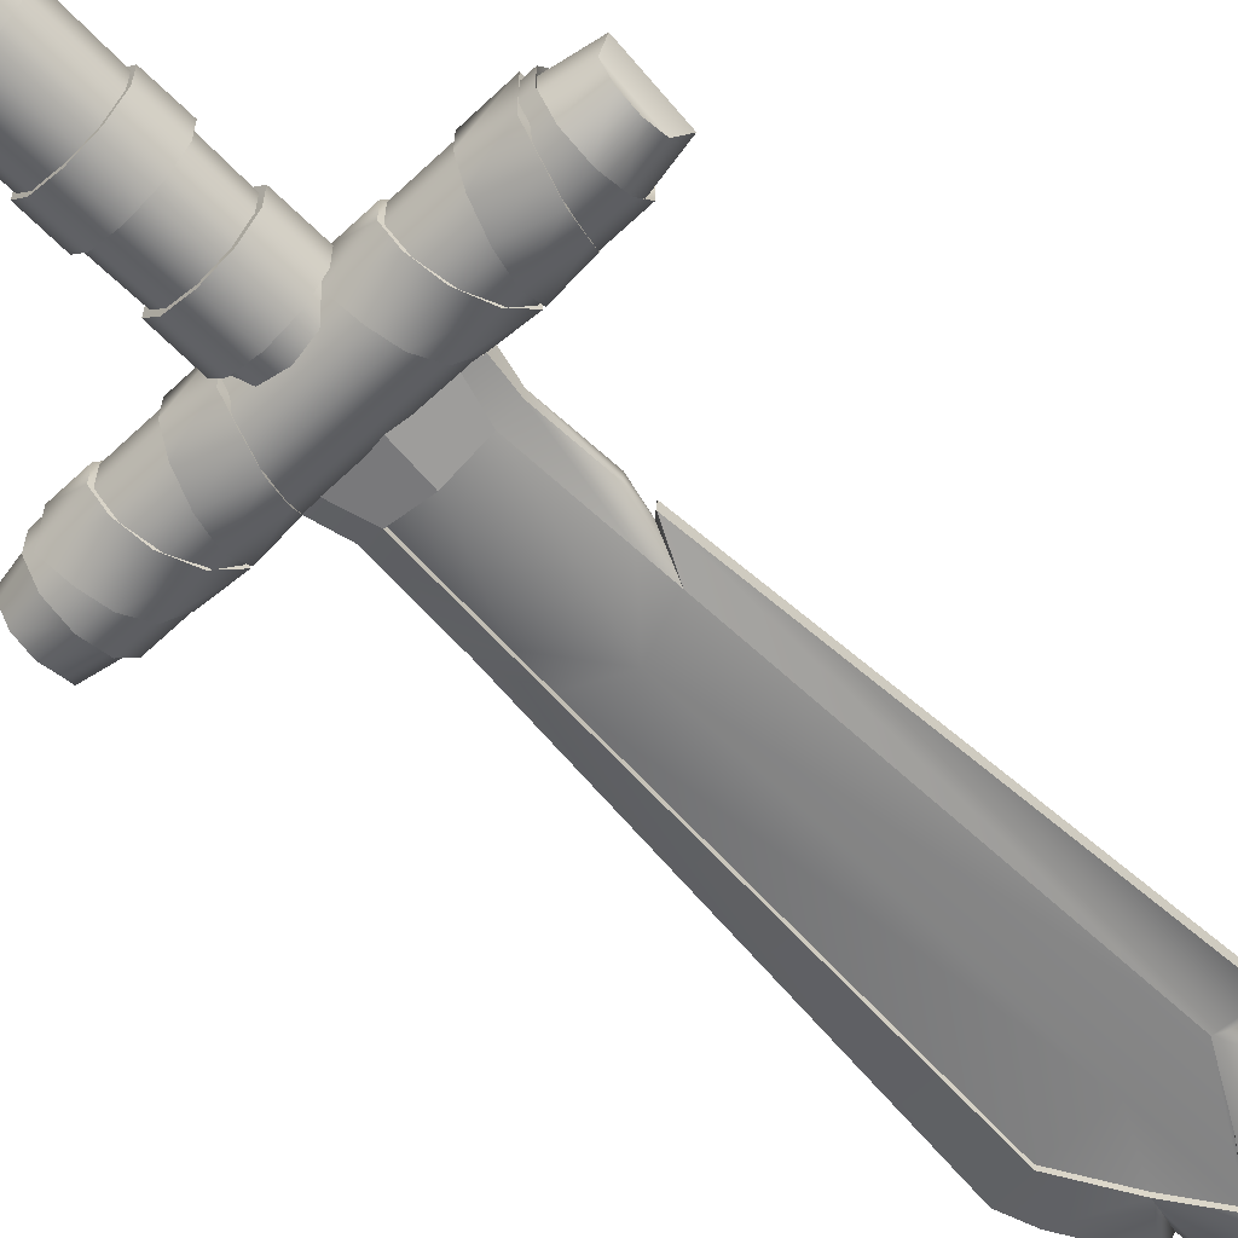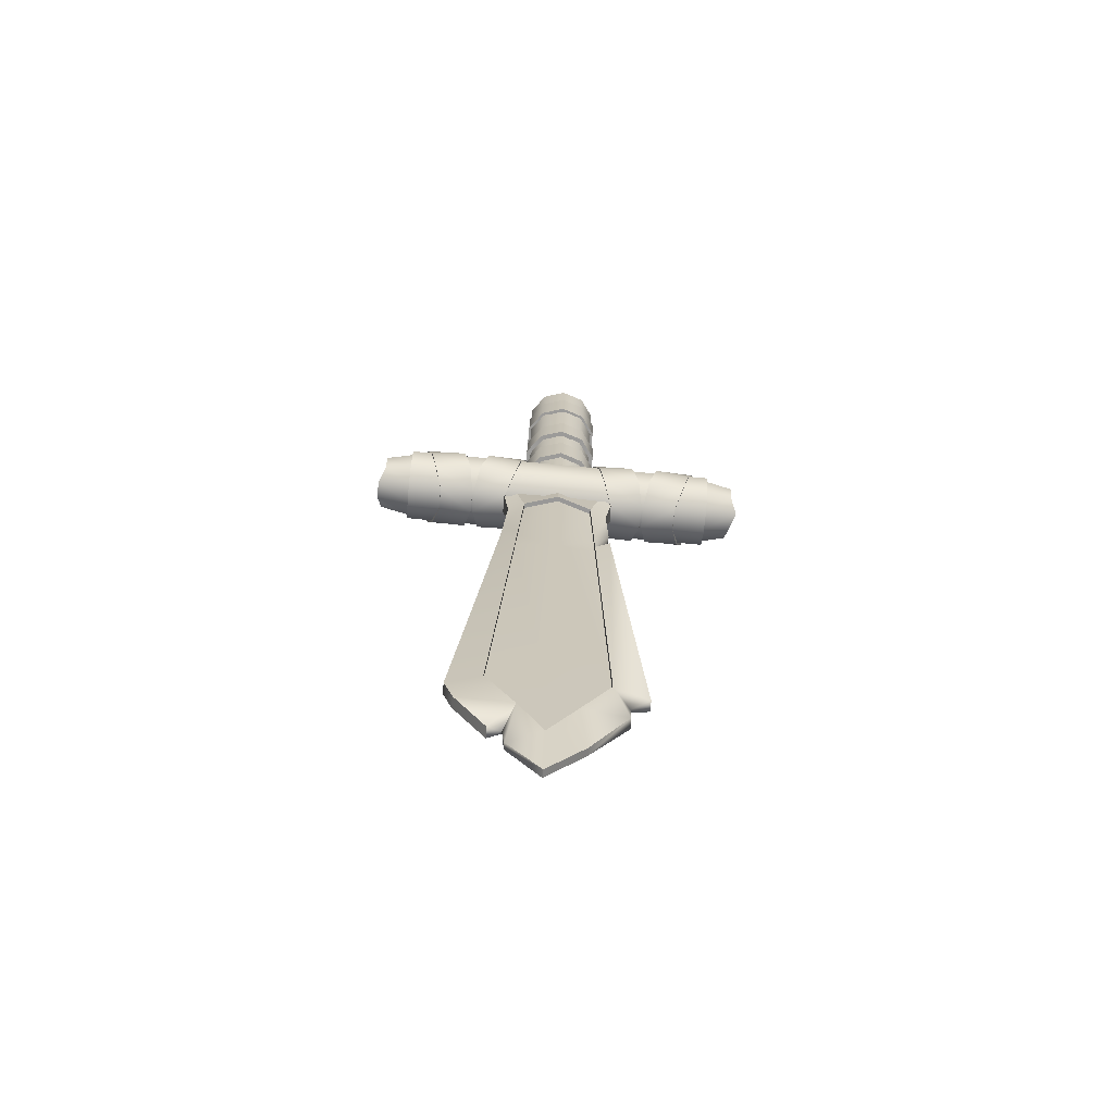
<metadata>
{"format":"obj","ext":"obj","renderer":"f3d","projection":"perspective","resolution":1024,"background":"white","views":[{"elev":-61.3,"azim":45.0,"up":"+Y"},{"elev":-69.0,"azim":-5.3,"up":"+Z"}]}
</metadata>
<code>
o sword
v 2.7 -0.1711 -1.504
v 2.755 -0.1533 -1.505
v 2.789 -0.1063 -1.506
v 2.789 -0.04824 -1.507
v 2.755 -0.001175 -1.507
v 2.7 0.01687 -1.506
v 2.645 -0.000992 -1.505
v 2.61 -0.04794 -1.504
v 2.61 -0.106 -1.503
v 2.644 -0.1531 -1.503
v 2.646 -0.1517 -1.412
v 2.701 -0.1696 -1.412
v 2.756 -0.1519 -1.413
v 2.79 -0.1052 -1.415
v 2.79 -0.04751 -1.415
v 2.756 -0.000747 -1.415
v 2.701 0.01718 -1.414
v 2.647 -0.000565 -1.413
v 2.613 -0.04721 -1.412
v 2.612 -0.1049 -1.412
v 2.7 -0.1595 -1.504
v 2.748 -0.1439 -1.505
v 2.778 -0.1027 -1.506
v 2.778 -0.05181 -1.507
v 2.748 -0.01056 -1.506
v 2.7 0.005258 -1.506
v 2.651 -0.0104 -1.505
v 2.621 -0.05155 -1.504
v 2.621 -0.1025 -1.503
v 2.651 -0.1437 -1.504
v 2.653 -0.1423 -1.412
v 2.701 -0.158 -1.413
v 2.749 -0.1425 -1.414
v 2.779 -0.1016 -1.414
v 2.779 -0.05108 -1.415
v 2.749 -0.01013 -1.415
v 2.701 0.005571 -1.414
v 2.653 -0.009971 -1.413
v 2.624 -0.05082 -1.412
v 2.623 -0.1014 -1.412
v 2.703 -0.1385 -1.274
v 2.741 -0.1261 -1.252
v 2.764 -0.09438 -1.253
v 2.764 -0.05529 -1.276
v 2.741 -0.02344 -1.276
v 2.704 -0.01123 -1.275
v 2.666 -0.02331 -1.274
v 2.643 -0.05486 -1.251
v 2.643 -0.09418 -1.251
v 2.666 -0.1262 -1.273
v 2.703 -0.1417 -1.316
v 2.742 -0.129 -1.317
v 2.766 -0.09589 -1.318
v 2.766 -0.05485 -1.318
v 2.742 -0.02161 -1.318
v 2.703 -0.00887 -1.318
v 2.664 -0.02149 -1.317
v 2.64 -0.05464 -1.316
v 2.64 -0.09568 -1.316
v 2.664 -0.1289 -1.316
v 2.703 -0.1656 -1.326
v 2.703 -0.1554 -1.331
v 2.75 -0.1402 -1.332
v 2.756 -0.1484 -1.327
v 2.779 -0.1003 -1.333
v 2.788 -0.1034 -1.328
v 2.779 -0.05082 -1.333
v 2.789 -0.04762 -1.328
v 2.75 -0.01078 -1.333
v 2.756 -0.002452 -1.328
v 2.703 0.004572 -1.332
v 2.703 0.01487 -1.328
v 2.656 -0.01063 -1.331
v 2.65 -0.002276 -1.326
v 2.627 -0.05057 -1.331
v 2.617 -0.04734 -1.325
v 2.627 -0.1 -1.33
v 2.617 -0.1031 -1.325
v 2.656 -0.14 -1.33
v 2.65 -0.1483 -1.325
v 2.646 -0.1454 -1.972
v 2.692 -0.1543 -1.972
v 2.739 -0.1455 -1.973
v 2.768 -0.106 -1.974
v 2.768 -0.05708 -1.975
v 2.739 -0.01745 -1.975
v 2.692 -0.008571 -1.974
v 2.646 -0.0173 -1.973
v 2.617 -0.05683 -1.972
v 2.617 -0.1058 -1.972
v 2.319 -0.1636 -2.001
v 2.32 -0.1475 -1.953
v 2.321 -0.1061 -1.923
v 2.321 -0.05537 -1.924
v 2.321 -0.01462 -1.954
v 2.32 0.000584 -2.002
v 2.319 -0.01558 -2.051
v 2.318 -0.05693 -2.08
v 2.318 -0.1077 -2.079
v 2.318 -0.1484 -2.049
v 2.248 -0.1478 -2
v 2.249 -0.1347 -1.961
v 2.249 -0.1013 -1.937
v 2.235 -0.06024 -1.937
v 2.235 -0.02728 -1.962
v 2.242 -0.015 -2.001
v 2.241 -0.02807 -2.04
v 2.232 -0.06149 -2.064
v 2.232 -0.1025 -2.063
v 2.247 -0.1355 -2.039
v 2.314 -0.154 -1.948
v 2.314 -0.1085 -1.915
v 2.315 -0.05278 -1.916
v 2.314 -0.007986 -1.949
v 2.313 0.00872 -2.002
v 2.312 -0.009041 -2.055
v 2.311 -0.05448 -2.088
v 2.311 -0.1102 -2.087
v 2.312 -0.155 -2.054
v 2.313 -0.1717 -2.001
v 3.063 -0.1649 -2.013
v 3.064 -0.1487 -1.965
v 3.064 -0.1073 -1.935
v 3.064 -0.0566 -1.936
v 3.064 -0.01585 -1.966
v 3.063 -0.000646 -2.015
v 3.063 -0.01681 -2.063
v 3.062 -0.05816 -2.092
v 3.062 -0.1089 -2.092
v 3.063 -0.1497 -2.061
v 3.135 -0.1493 -2.014
v 3.135 -0.1362 -1.975
v 3.136 -0.1028 -1.952
v 3.15 -0.06175 -1.952
v 3.136 -0.02877 -1.976
v 3.127 -0.01646 -2.015
v 3.127 -0.02953 -2.054
v 3.135 -0.06298 -2.078
v 3.148 -0.104 -2.078
v 3.134 -0.137 -2.053
v 3.071 -0.1552 -1.96
v 3.071 -0.1098 -1.928
v 3.071 -0.05403 -1.928
v 3.071 -0.009237 -1.962
v 3.07 0.007467 -2.015
v 3.069 -0.01029 -2.068
v 3.069 -0.05573 -2.1
v 3.069 -0.1115 -2.099
v 3.069 -0.1563 -2.066
v 3.07 -0.173 -2.013
v 2.809 -0.1128 -2.042
v 2.809 -0.05251 -2.043
v 2.772 -0.05368 -2.165
v 2.772 -0.114 -2.165
v 2.545 -0.05207 -2.038
v 2.545 -0.1124 -2.037
v 2.567 -0.0958 -2.162
v 2.567 -0.07117 -2.162
v 2.573 -0.1124 -2.038
v 2.573 -0.05212 -2.039
v 2.606 -0.05341 -2.163
v 2.606 -0.1137 -2.162
v 2.691 -0.1144 -2.042
v 2.691 -0.05059 -2.042
v 2.689 -0.02724 -2.164
v 2.689 -0.1401 -2.163
v 2.696 -0.1733 -1.724
v 2.751 -0.1555 -1.725
v 2.786 -0.1085 -1.726
v 2.786 -0.05043 -1.727
v 2.752 -0.003366 -1.727
v 2.696 0.01468 -1.726
v 2.641 -0.003183 -1.725
v 2.607 -0.05013 -1.724
v 2.607 -0.1082 -1.723
v 2.641 -0.1553 -1.723
v 2.643 -0.154 -1.641
v 2.697 -0.1719 -1.641
v 2.752 -0.1542 -1.643
v 2.786 -0.1075 -1.644
v 2.786 -0.04979 -1.644
v 2.753 -0.003025 -1.644
v 2.698 0.0149 -1.643
v 2.643 -0.002844 -1.642
v 2.609 -0.04949 -1.641
v 2.609 -0.1072 -1.641
v 2.696 -0.1617 -1.724
v 2.745 -0.1461 -1.725
v 2.775 -0.1049 -1.726
v 2.775 -0.054 -1.727
v 2.745 -0.01275 -1.727
v 2.696 0.003067 -1.726
v 2.648 -0.01259 -1.725
v 2.618 -0.05374 -1.724
v 2.618 -0.1047 -1.724
v 2.648 -0.1459 -1.724
v 2.649 -0.1446 -1.641
v 2.697 -0.1603 -1.642
v 2.746 -0.1448 -1.643
v 2.775 -0.1039 -1.643
v 2.775 -0.05336 -1.644
v 2.746 -0.01241 -1.644
v 2.698 0.003292 -1.643
v 2.65 -0.01225 -1.642
v 2.62 -0.0531 -1.641
v 2.62 -0.1037 -1.641
v 2.693 -0.1753 -1.917
v 2.748 -0.1574 -1.918
v 2.782 -0.1104 -1.919
v 2.782 -0.05234 -1.92
v 2.748 -0.005282 -1.919
v 2.693 0.01276 -1.919
v 2.638 -0.005099 -1.918
v 2.604 -0.05205 -1.917
v 2.604 -0.1101 -1.916
v 2.638 -0.1572 -1.916
v 2.64 -0.1558 -1.822
v 2.694 -0.1737 -1.823
v 2.749 -0.156 -1.824
v 2.783 -0.1093 -1.825
v 2.783 -0.05159 -1.825
v 2.75 -0.004828 -1.825
v 2.695 0.0131 -1.824
v 2.64 -0.004646 -1.823
v 2.606 -0.05129 -1.822
v 2.606 -0.109 -1.822
v 2.693 -0.1636 -1.917
v 2.741 -0.148 -1.918
v 2.771 -0.1068 -1.919
v 2.771 -0.05591 -1.919
v 2.742 -0.01467 -1.919
v 2.693 0.00115 -1.919
v 2.645 -0.01451 -1.918
v 2.615 -0.05565 -1.917
v 2.615 -0.1066 -1.916
v 2.645 -0.1478 -1.916
v 2.646 -0.1464 -1.822
v 2.694 -0.1621 -1.823
v 2.743 -0.1466 -1.824
v 2.772 -0.1057 -1.825
v 2.772 -0.05516 -1.825
v 2.743 -0.01421 -1.825
v 2.695 0.00149 -1.824
v 2.647 -0.01405 -1.823
v 2.617 -0.0549 -1.823
v 2.617 -0.1055 -1.822
v 2.603 -0.164 -1.969
v 2.616 -0.03072 -1.92
v 2.605 0.003722 -1.963
v 2.589 0.01322 -2.016
v 2.557 -0.05619 -2.093
v 2.557 -0.1094 -2.093
v 2.522 -0.1504 -1.941
v 2.532 -0.05452 -1.912
v 2.526 -0.006893 -1.948
v 2.508 0.01307 -2.004
v 2.476 -0.05626 -2.095
v 2.589 -0.1622 -2.016
v 2.615 -0.1347 -1.937
v 2.603 -0.004934 -1.969
v 2.576 -0.01592 -2.06
v 2.575 -0.1435 -2.058
v 2.493 -0.1497 -2.033
v 2.52 -0.1419 -1.947
v 2.529 -0.1042 -1.921
v 2.494 -0.01023 -2.049
v 2.794 -0.1755 -2.019
v 2.781 -0.1643 -1.971
v 2.771 -0.1404 -1.923
v 2.77 -0.03098 -1.922
v 2.78 0.003432 -1.966
v 2.794 0.01289 -2.02
v 2.808 -0.007761 -2.07
v 2.823 -0.05663 -2.098
v 2.823 -0.1098 -2.097
v 2.807 -0.1559 -2.067
v 2.893 -0.1652 -2.055
v 2.877 -0.1759 -1.997
v 2.863 -0.151 -1.946
v 2.854 -0.1079 -1.917
v 2.854 -0.05505 -1.917
v 2.859 -0.007445 -1.953
v 2.876 0.01246 -2.01
v 2.89 -0.002344 -2.062
v 2.904 -0.05697 -2.102
v 2.904 -0.1126 -2.104
v 2.793 -0.1625 -2.019
v 2.783 -0.1558 -1.978
v 2.77 -0.1349 -1.94
v 2.77 -0.03589 -1.939
v 2.782 -0.00523 -1.972
v 2.794 0.002255 -2.02
v 2.806 -0.0163 -2.064
v 2.82 -0.05982 -2.088
v 2.82 -0.1064 -2.087
v 2.806 -0.1439 -2.062
v 2.889 -0.1504 -2.039
v 2.877 -0.1652 -1.998
v 2.865 -0.1424 -1.952
v 2.857 -0.1047 -1.927
v 2.857 -0.05844 -1.927
v 2.865 -0.02127 -1.953
v 2.876 0.001834 -2.01
v 2.888 -0.01088 -2.056
v 2.901 -0.06015 -2.092
v 2.901 -0.1064 -2.092
v 2.589 -0.1751 -2.015
v 2.615 -0.1401 -1.92
v 2.574 -0.007373 -2.066
v 2.574 -0.1555 -2.063
v 2.489 -0.1645 -2.049
v 2.506 -0.1753 -1.991
v 2.532 -0.1074 -1.911
v 2.492 -0.001685 -2.055
v 2.476 -0.1118 -2.097
v 2.601 -0.1555 -1.975
v 2.616 -0.03564 -1.936
v 2.589 0.002594 -2.016
v 2.56 -0.05939 -2.084
v 2.56 -0.106 -2.083
v 2.507 -0.1646 -1.991
v 2.529 -0.0579 -1.922
v 2.52 -0.0207 -1.948
v 2.508 0.002443 -2.004
v 2.48 -0.05945 -2.085
v 2.48 -0.1057 -2.085
v 2.363 -0.1747 -2.012
v 2.35 -0.1636 -1.964
v 2.34 -0.1397 -1.916
v 2.339 -0.03027 -1.915
v 2.349 0.004146 -1.959
v 2.363 0.0136 -2.013
v 2.377 -0.007047 -2.063
v 2.392 -0.05592 -2.09
v 2.392 -0.1091 -2.09
v 2.376 -0.1552 -2.06
v 2.462 -0.1645 -2.048
v 2.446 -0.1752 -1.99
v 2.432 -0.1503 -1.939
v 2.423 -0.1072 -1.91
v 2.423 -0.05434 -1.91
v 2.428 -0.006732 -1.946
v 2.445 0.01318 -2.003
v 2.459 -0.001631 -2.055
v 2.473 -0.05625 -2.095
v 2.473 -0.1118 -2.096
v 2.362 -0.1618 -2.012
v 2.352 -0.1551 -1.97
v 2.339 -0.1342 -1.932
v 2.339 -0.03518 -1.932
v 2.351 -0.004516 -1.965
v 2.363 0.002968 -2.013
v 2.375 -0.01558 -2.057
v 2.389 -0.0591 -2.081
v 2.389 -0.1057 -2.08
v 2.375 -0.1432 -2.055
v 2.458 -0.1496 -2.032
v 2.446 -0.1645 -1.99
v 2.434 -0.1417 -1.945
v 2.426 -0.104 -1.919
v 2.426 -0.05772 -1.92
v 2.434 -0.02056 -1.946
v 2.445 0.002548 -2.003
v 2.457 -0.01017 -2.049
v 2.47 -0.05944 -2.085
v 2.47 -0.1057 -2.085
v 3.037 0.003007 -1.97
v 2.92 -0.1653 -2.056
v 2.938 -0.176 -1.998
v 2.963 -0.05523 -1.919
v 2.939 0.01236 -2.011
v 3.032 -0.1562 -1.982
v 3.046 -0.1354 -1.944
v 3.047 -0.03635 -1.943
v 2.992 -0.0601 -2.091
v 2.992 -0.1067 -2.09
v 2.925 -0.1504 -2.04
v 2.952 -0.1426 -1.954
v 2.96 -0.05861 -1.929
v 2.911 -0.06017 -2.092
v 3.021 -0.1758 -2.022
v 3.034 -0.1648 -1.976
v 3.047 -0.1408 -1.927
v 3.048 -0.03144 -1.927
v 3.021 0.01251 -2.024
v 3.005 -0.008087 -2.073
v 2.989 -0.05691 -2.1
v 2.988 -0.1101 -2.1
v 3.006 -0.1562 -2.07
v 2.953 -0.1511 -1.948
v 2.963 -0.1081 -1.919
v 2.958 -0.007608 -1.955
v 2.923 -0.0024 -2.062
v 2.908 -0.05697 -2.102
v 2.908 -0.1126 -2.104
v 3.021 -0.1629 -2.023
v 3.035 -0.005649 -1.976
v 3.021 0.001879 -2.023
v 3.007 -0.01663 -2.067
v 3.007 -0.1442 -2.065
v 2.938 -0.1653 -1.999
v 2.96 -0.1049 -1.928
v 2.952 -0.02141 -1.955
v 2.939 0.001729 -2.011
v 2.925 -0.01094 -2.056
v 2.911 -0.1064 -2.092
v 2.838 -0.1149 -2.042
v 2.84 -0.05462 -2.043
v 2.813 -0.07278 -2.166
v 2.812 -0.09739 -2.166
v 2.588 -0.08957 -3.497
v 2.588 -0.1041 -3.497
v 2.748 -0.08825 -3.494
v 2.748 -0.1058 -3.493
v 2.553 -0.1086 -3.444
v 2.553 -0.08394 -3.444
v 2.663 -0.08926 -3.6
v 2.663 -0.1067 -3.6
v 2.607 -0.1257 -3.362
v 2.836 -0.08463 -3.351
v 2.835 -0.1092 -3.351
v 2.607 -0.06537 -3.362
v 2.666 -0.1184 -3.458
v 2.666 -0.07471 -3.459
v 2.731 -0.1259 -3.363
v 2.731 -0.06557 -3.364
v 2.482 -0.1072 -3.318
v 2.482 -0.08258 -3.318
v 2.772 -0.06546 -2.165
v 2.689 -0.03902 -2.164
v 2.606 -0.06519 -2.162
v 2.607 -0.07715 -3.362
v 2.666 -0.0865 -3.459
v 2.731 -0.07735 -3.363
v 2.689 -0.1285 -2.163
v 2.772 -0.1023 -2.165
v 2.606 -0.102 -2.162
v 2.666 -0.1068 -3.458
v 2.607 -0.114 -3.361
v 2.731 -0.1142 -3.363
v 2.88 -0.0838 -3.261
v 2.539 -0.06407 -3.242
v 2.46 -0.1065 -3.255
v 2.539 -0.1244 -3.241
v 2.879 -0.1084 -3.261
v 2.8 -0.1248 -3.244
v 2.8 -0.06449 -3.245
v 2.46 -0.08192 -3.255
v 2.539 -0.07585 -3.242
v 2.67 -0.07749 -3.245
v 2.8 -0.07627 -3.245
v 2.669 -0.1115 -3.244
v 2.539 -0.1127 -3.241
v 2.8 -0.1131 -3.244
v 2.819 -0.07466 -2.354
v 2.589 -0.05606 -2.432
v 2.554 -0.09758 -2.342
v 2.589 -0.06785 -2.431
v 2.589 -0.1164 -2.431
v 2.818 -0.09927 -2.354
v 2.779 -0.1167 -2.434
v 2.779 -0.05638 -2.435
v 2.554 -0.07296 -2.342
v 2.779 -0.06816 -2.434
v 2.589 -0.1047 -2.431
v 2.779 -0.105 -2.434
v 2.583 -0.0962 -3.434
v 2.837 -0.09502 -3.284
v 2.818 -0.07417 -2.306
v 2.594 -0.05538 -2.362
v 2.557 -0.09712 -2.295
v 2.594 -0.06716 -2.362
v 2.683 -0.1237 -2.467
v 2.594 -0.1157 -2.361
v 2.817 -0.09879 -2.305
v 2.777 -0.116 -2.364
v 2.777 -0.05568 -2.365
v 2.557 -0.07249 -2.296
v 2.684 -0.04984 -2.468
v 2.777 -0.06746 -2.365
v 2.594 -0.104 -2.361
v 2.777 -0.1043 -2.364
v 2.805 -0.08666 -2.365
f 13 2 3 14
f 12 1 2 13
f 15 4 5 16
f 18 7 8 19
f 14 3 4 15
f 17 6 7 18
f 20 9 10 11
f 16 5 6 17
f 19 8 9 20
f 11 10 1 12
f 2 1 21 22
f 3 2 22 23
f 4 3 23 24
f 5 4 24 25
f 6 5 25 26
f 7 6 26 27
f 8 7 27 28
f 9 8 28 29
f 10 9 29 30
f 1 10 30 21
f 11 12 32 31
f 19 20 40 39
f 16 17 37 36
f 20 11 31 40
f 17 18 38 37
f 14 15 35 34
f 18 19 39 38
f 15 16 36 35
f 12 13 33 32
f 13 14 34 33
f 47 44 45 46
f 50 79 62 41
f 49 77 79 50
f 48 75 77 49
f 47 73 75 48
f 46 71 73 47
f 45 69 71 46
f 44 67 69 45
f 43 65 67 44
f 42 63 65 43
f 48 43 44 47
f 42 43 48 49
f 41 42 49 50
f 63 65 53 52
f 65 67 54 53
f 67 69 55 54
f 69 71 56 55
f 71 73 57 56
f 73 75 58 57
f 75 77 59 58
f 80 81 82 61
f 77 79 60 59
f 62 63 52 51
f 79 62 51 60
f 80 61 62 79
f 78 80 79 77
f 76 78 77 75
f 74 76 75 73
f 72 74 73 71
f 70 72 71 69
f 68 70 69 67
f 66 68 67 65
f 64 66 65 63
f 61 64 63 62
f 76 89 90 78
f 70 86 87 72
f 78 90 81 80
f 72 87 88 74
f 66 84 85 68
f 74 88 89 76
f 68 85 86 70
f 61 82 83 64
f 64 83 84 66
f 41 62 63 42
f 100 91 101 110
f 93 94 104 103
f 96 97 107 106
f 99 100 110 109
f 92 93 103 102
f 95 96 106 105
f 98 99 109 108
f 91 92 102 101
f 94 95 105 104
f 97 98 108 107
f 110 101 102 103
f 148 149 119 118
f 147 148 118 117
f 146 147 117 116
f 145 146 116 115
f 144 145 115 114
f 143 144 114 113
f 142 143 113 112
f 141 142 112 111
f 150 141 111 120
f 91 120 111 92
f 92 111 112 93
f 93 112 113 94
f 94 113 114 95
f 95 114 115 96
f 96 115 116 97
f 97 116 117 98
f 98 117 118 99
f 99 118 119 100
f 100 119 120 91
f 109 110 103 104
f 108 109 104 105
f 107 108 105 106
f 130 140 131 121
f 123 133 134 124
f 126 136 137 127
f 129 139 140 130
f 122 132 133 123
f 125 135 136 126
f 128 138 139 129
f 121 131 132 122
f 124 134 135 125
f 127 137 138 128
f 140 133 132 131
f 121 122 141 150
f 122 123 142 141
f 123 124 143 142
f 124 125 144 143
f 125 126 145 144
f 126 127 146 145
f 127 128 147 146
f 128 129 148 147
f 129 130 149 148
f 130 121 150 149
f 139 134 133 140
f 138 135 134 139
f 137 136 135 138
f 149 150 120 119
f 179 168 169 180
f 178 167 168 179
f 181 170 171 182
f 184 173 174 185
f 180 169 170 181
f 183 172 173 184
f 186 175 176 177
f 182 171 172 183
f 185 174 175 186
f 177 176 167 178
f 168 167 187 188
f 169 168 188 189
f 170 169 189 190
f 171 170 190 191
f 172 171 191 192
f 173 172 192 193
f 174 173 193 194
f 175 174 194 195
f 176 175 195 196
f 167 176 196 187
f 177 178 198 197
f 185 186 206 205
f 182 183 203 202
f 186 177 197 206
f 183 184 204 203
f 180 181 201 200
f 184 185 205 204
f 181 182 202 201
f 178 179 199 198
f 179 180 200 199
f 219 208 209 220
f 218 207 208 219
f 221 210 211 222
f 224 213 214 225
f 220 209 210 221
f 223 212 213 224
f 226 215 216 217
f 222 211 212 223
f 225 214 215 226
f 217 216 207 218
f 208 207 227 228
f 209 208 228 229
f 210 209 229 230
f 211 210 230 231
f 212 211 231 232
f 213 212 232 233
f 214 213 233 234
f 215 214 234 235
f 216 215 235 236
f 207 216 236 227
f 217 218 238 237
f 225 226 246 245
f 222 223 243 242
f 226 217 237 246
f 223 224 244 243
f 220 221 241 240
f 224 225 245 244
f 221 222 242 241
f 218 219 239 238
f 219 220 240 239
f 253 247 308 313
f 312 307 247 253
f 254 248 249 255
f 314 309 251 257
f 313 308 248 254
f 256 250 309 314
f 315 252 310 311
f 255 249 250 256
f 257 251 252 315
f 247 307 258 316
f 308 247 316 259
f 248 308 259 317
f 249 248 317 260
f 250 249 260 318
f 309 250 318 261
f 251 309 261 319
f 252 251 319 320
f 310 252 320 262
f 307 310 262 258
f 311 312 321 263
f 257 315 326 325
f 255 256 324 323
f 315 311 263 326
f 256 314 266 324
f 313 254 322 265
f 314 257 325 266
f 254 255 323 322
f 312 253 264 321
f 253 313 265 264
f 279 280 269 268
f 278 279 268 267
f 281 282 271 270
f 284 285 274 273
f 280 281 270 269
f 283 284 273 272
f 286 277 276 275
f 282 283 272 271
f 285 286 275 274
f 277 278 267 276
f 268 288 287 267
f 269 289 288 268
f 270 290 289 269
f 271 291 290 270
f 272 292 291 271
f 273 293 292 272
f 274 294 293 273
f 275 295 294 274
f 276 296 295 275
f 267 287 296 276
f 277 297 298 278
f 285 305 306 286
f 282 302 303 283
f 286 306 297 277
f 283 303 304 284
f 280 300 301 281
f 284 304 305 285
f 281 301 302 282
f 278 298 299 279
f 279 299 300 280
f 311 310 307 312
f 339 340 329 328
f 338 339 328 327
f 341 342 331 330
f 344 345 334 333
f 340 341 330 329
f 343 344 333 332
f 346 337 336 335
f 342 343 332 331
f 345 346 335 334
f 337 338 327 336
f 328 348 347 327
f 329 349 348 328
f 330 350 349 329
f 331 351 350 330
f 332 352 351 331
f 333 353 352 332
f 334 354 353 333
f 335 355 354 334
f 336 356 355 335
f 327 347 356 336
f 337 357 358 338
f 345 365 366 346
f 342 362 363 343
f 346 366 357 337
f 343 363 364 344
f 340 360 361 341
f 344 364 365 345
f 341 361 362 342
f 338 358 359 339
f 339 359 360 340
f 369 381 382 390
f 370 384 367 392
f 391 383 384 370
f 371 385 386 393
f 395 388 389 368
f 392 367 385 371
f 368 389 381 369
f 382 381 396 372
f 383 382 372 373
f 384 383 373 374
f 367 384 374 397
f 385 367 397 398
f 387 386 399 375
f 388 387 375 376
f 389 388 376 400
f 368 369 401 377
f 394 395 406 380
f 392 371 404 403
f 395 368 377 406
f 371 393 405 404
f 391 370 379 402
f 393 394 380 405
f 370 392 403 379
f 369 390 378 401
f 390 391 402 378
f 390 382 383 391
f 393 386 387 394
f 394 387 388 395
f 386 385 398 399
f 381 389 400 396
f 163 166 154 151
f 152 153 165 164
f 156 155 158 157
f 159 156 157 162
f 163 159 162 166
f 155 160 161 158
f 160 164 165 161
f 408 407 410 409
f 152 408 409 153
f 407 151 154 410
f 423 419 412 418
f 422 424 417 411
f 421 425 414
f 425 423 418 414
f 424 426 413 417
f 427 428 416 415
f 426 420 413
f 416 422 467
f 419 427 415
f 418 412 411 417
f 418 417 413 414
f 444 443 427 419
f 448 442 422 428
f 421 420 468
f 443 448 428 427
f 161 165 430 431
f 423 425 440 438
f 446 425 421
f 424 422 432 433
f 446 421 468
f 476 154 436 482
f 450 451 434 433
f 449 450 433 432
f 447 426 434 451
f 426 424 433 434
f 470 161 431 472
f 165 153 429 430
f 454 452 438 440
f 452 453 439 438
f 166 162 437 435
f 444 419 439 453
f 419 423 438 439
f 154 166 435 436
f 459 444 453 465
f 452 473 465 453
f 473 481 465
f 422 442 449 432
f 462 447 451 464
f 450 479 464 451
f 479 450 449 458
f 425 446 454 440
f 455 460 445 441
f 460 461 446 445
f 457 463 448 443
f 462 455 441 447
f 463 456 442 448
f 459 457 443 444
f 474 471 457 459
f 478 470 456 463
f 461 460 483
f 471 478 463 457
f 475 476 461
f 475 461 483
f 473 452 454 466
f 472 479 458
f 477 462 464 480
f 482 473 466
f 474 459 465 481
f 442 456 458 449
f 446 461 466 454
f 415 416 467
f 428 422 416
f 412 419 467
f 411 412 467
f 422 411 467
f 419 415 467
f 441 445 468
f 426 447 420
f 447 441 468
f 445 446 468
f 420 447 468
f 162 474 481 437
f 435 437 481 473
f 436 435 473 482
f 153 477 480 429
f 431 430 479 472
f 430 429 480 479
f 409 410 475 469
f 410 154 476 475
f 157 158 478 471
f 153 409 469 477
f 158 161 470 478
f 162 157 471 474
f 456 470 472 458
f 461 476 482 466
f 477 469 462
f 469 475 483
f 455 462 483
f 460 455 483
f 462 469 483
f 421 414 413 420
f 479 480 464

</code>
